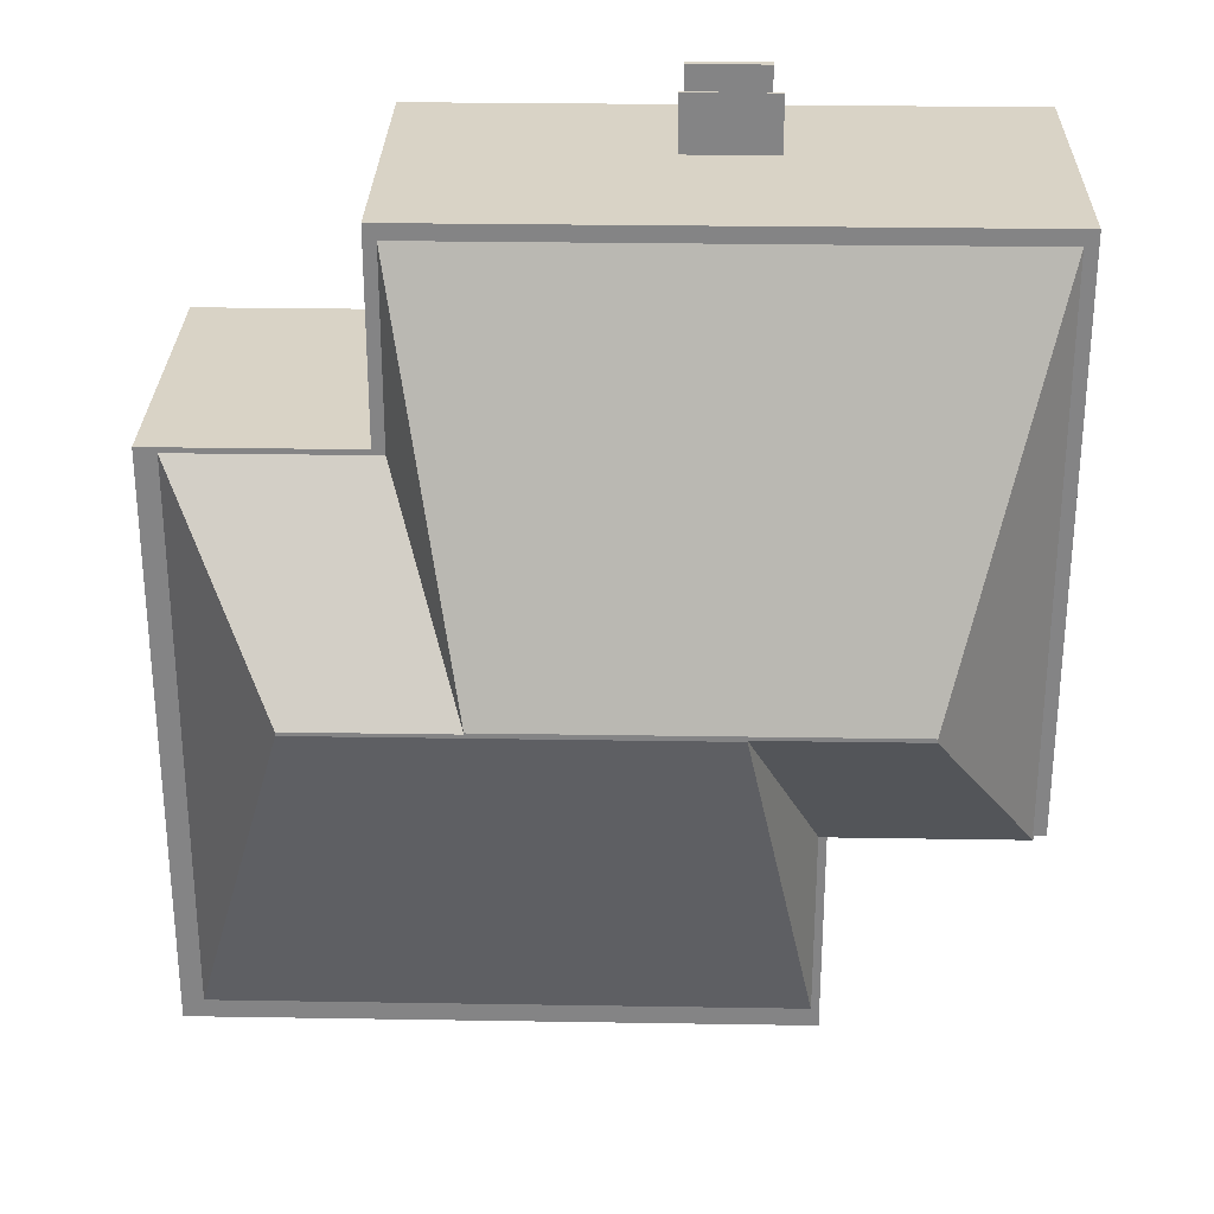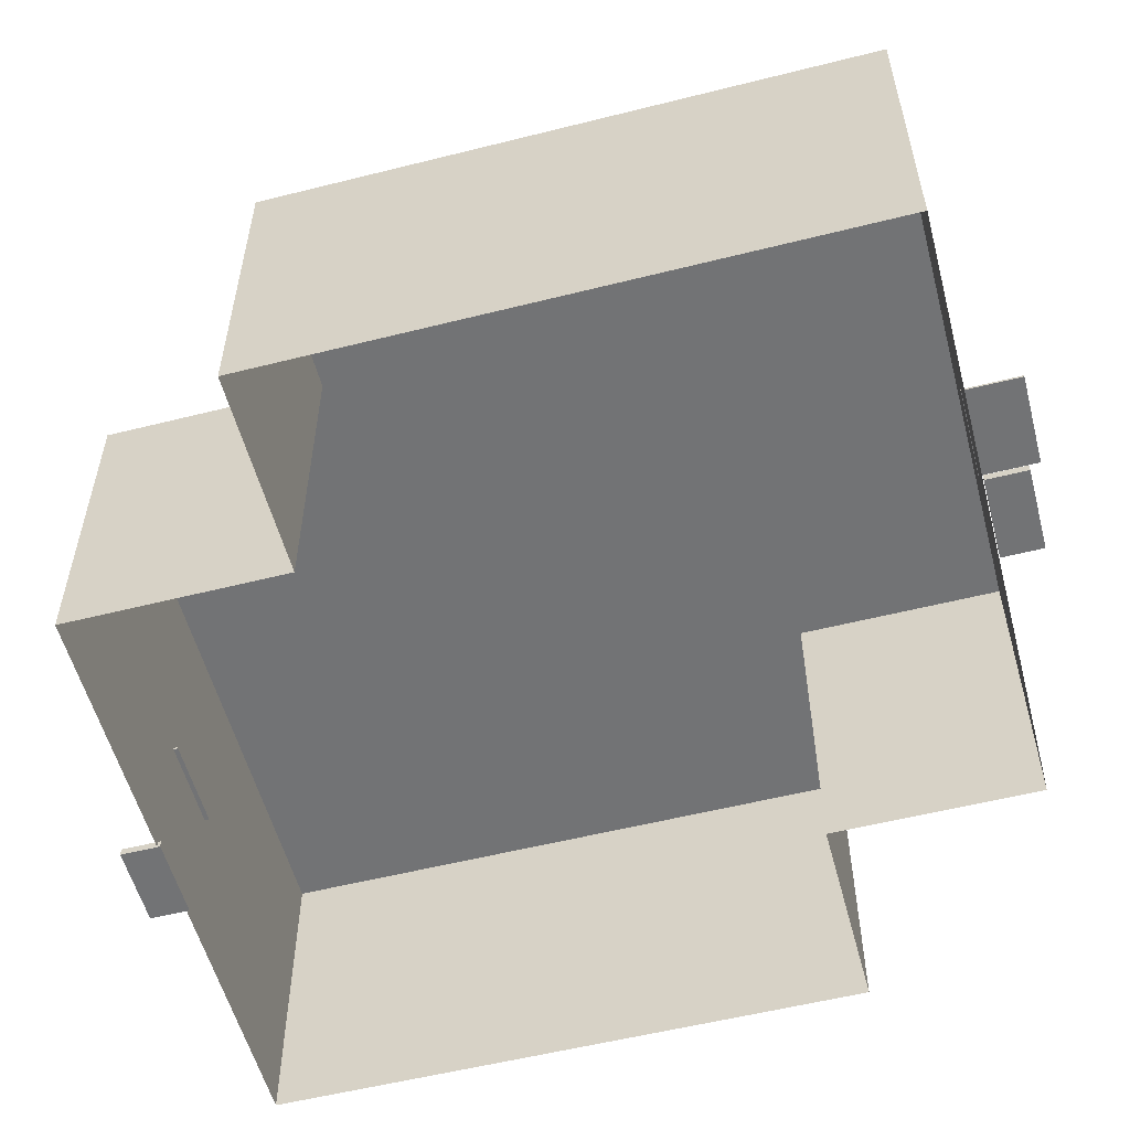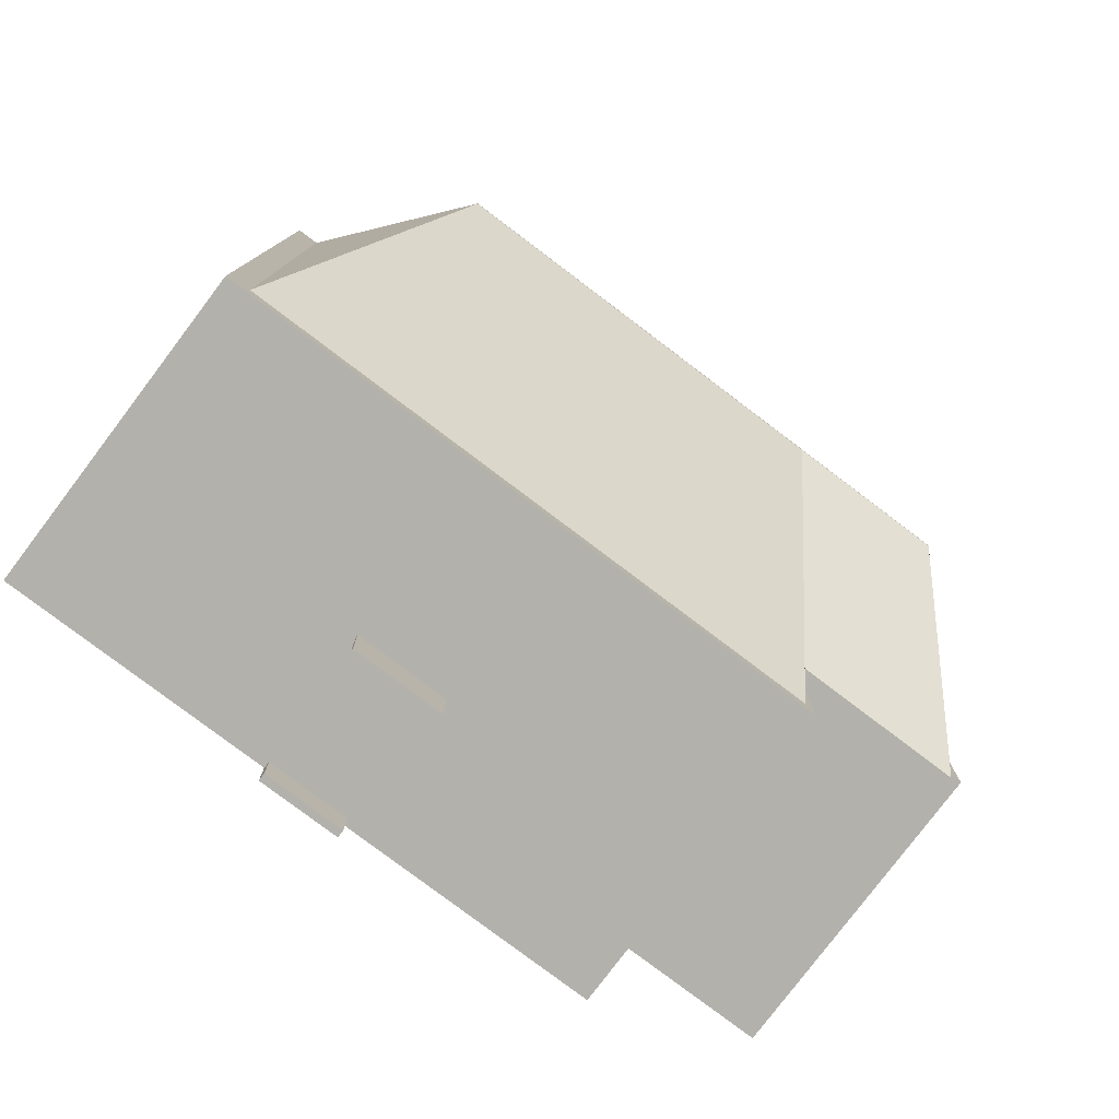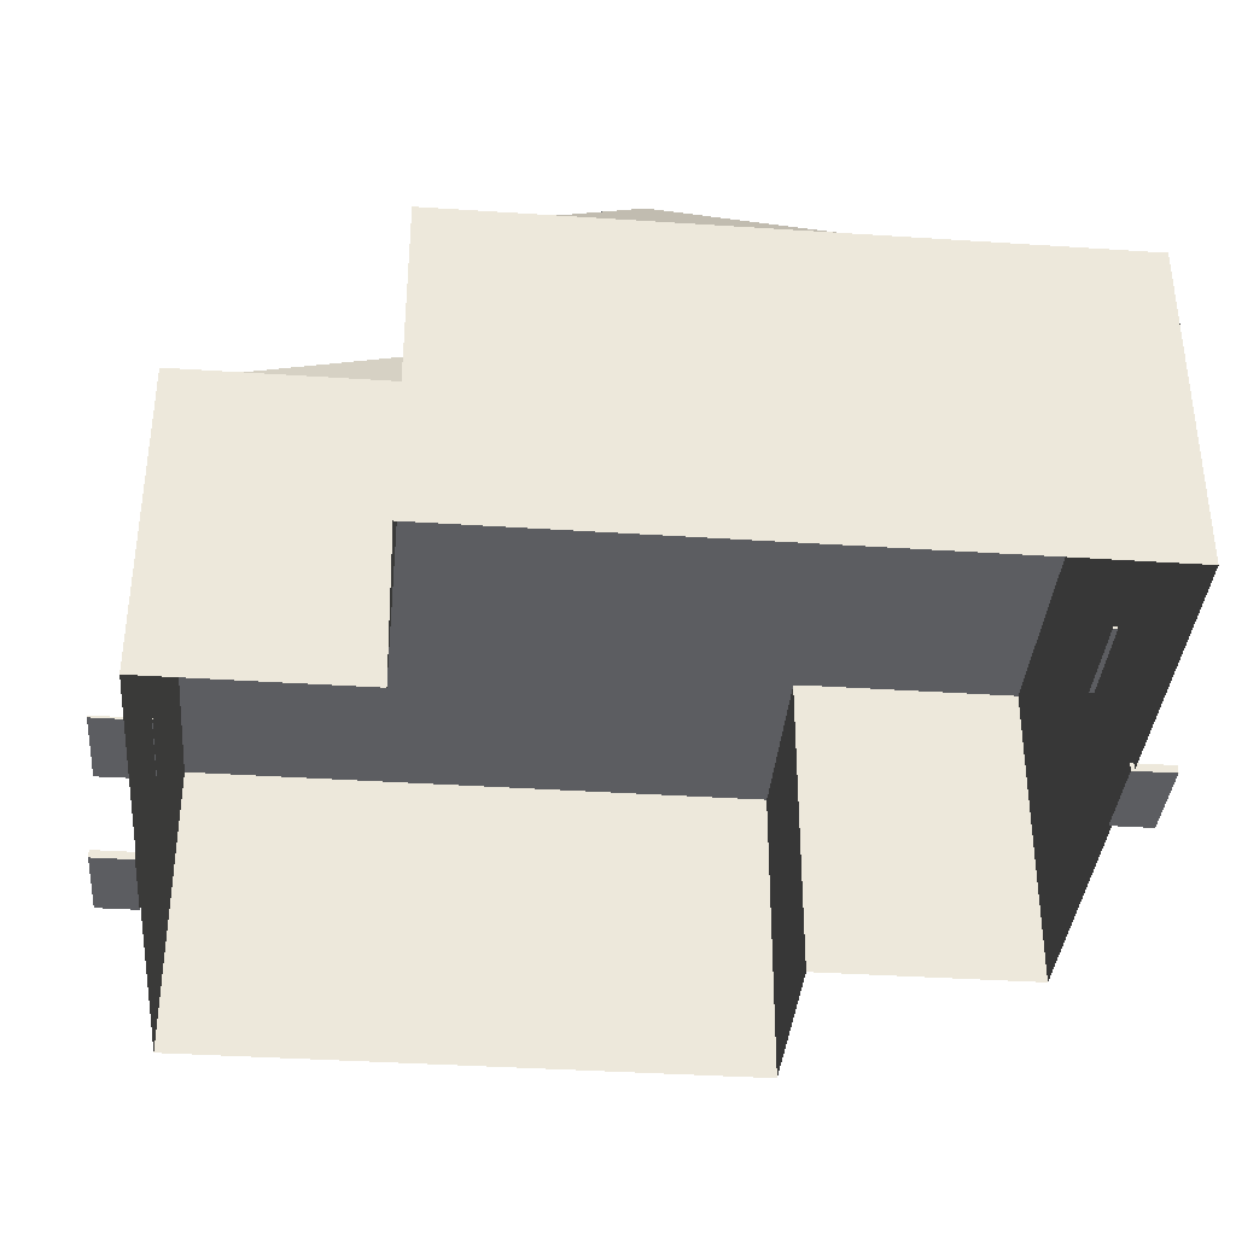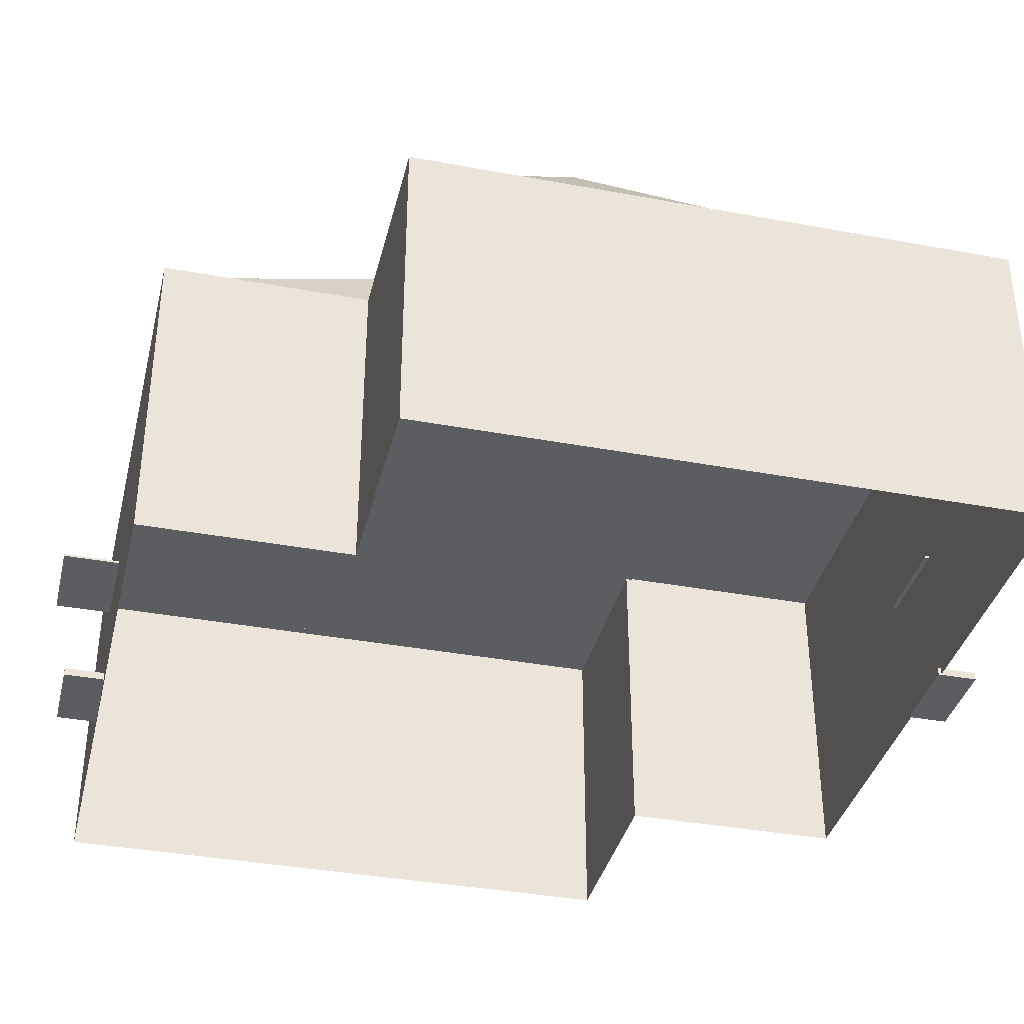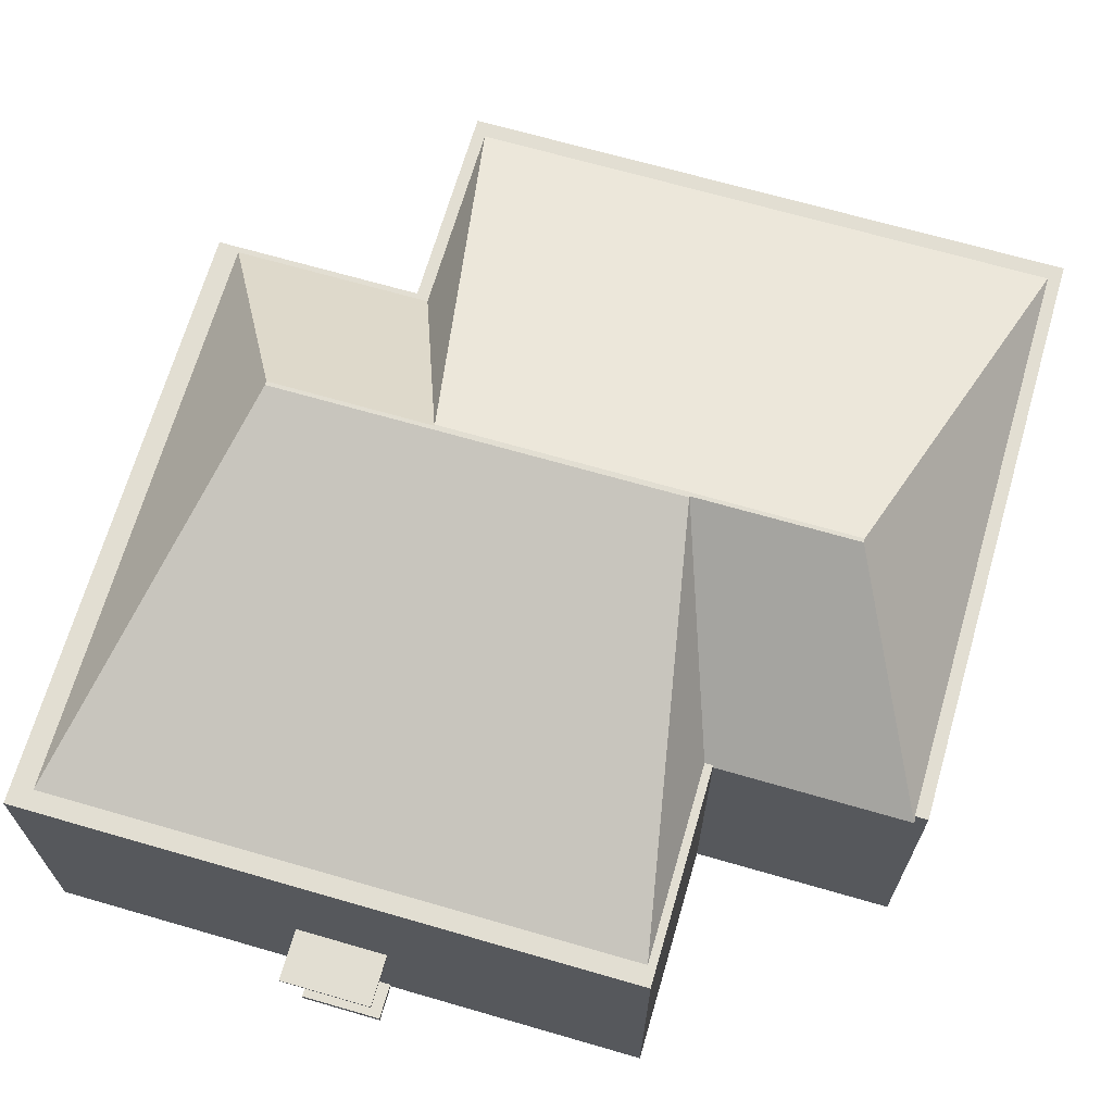
<metadata>
{"format":"obj","ext":"obj","renderer":"f3d","projection":"perspective","resolution":1024,"background":"white","views":[{"elev":28.3,"azim":-178.6,"up":"+Z"},{"elev":-55.7,"azim":-75.2,"up":"+Y"},{"elev":-79.1,"azim":142.9,"up":"+Z"},{"elev":-37.1,"azim":85.1,"up":"+Y"},{"elev":-37.0,"azim":76.5,"up":"+Y"},{"elev":68.0,"azim":-163.8,"up":"+Y"}]}
</metadata>
<code>
v  0.7724 3.001 0.01696
v  -0.0001949 3.001 0.01696
v  -0.0002746 2.047 2.518
v  1.246 2.047 2.518
v  0.7724 3.001 0.008538
v  1.246 2.047 1.247
v  1.805 3.001 0.008537
v  2.518 2.047 1.246
v  1.805 3.001 0.0002842
v  2.518 2.047 0.0002851
v  1.805 3.001 -0.008137
v  2.518 2.047 -1.271
v  1.805 3.001 -0.01639
v  2.518 2.047 -2.518
v  0.7884 3.001 -0.01639
v  1.272 2.047 -2.518
v  -1.794e-05 3.001 -0.01639
v  1.094e-05 2.047 -2.518
v  -0.7727 3.001 -0.01639
v  -1.246 2.047 -2.518
v  -0.7727 3.001 -0.007969
v  -1.246 2.047 -1.246
v  -1.805 3.001 -0.00797
v  -2.518 2.047 -1.246
v  -1.805 3.001 0.000283
v  -2.518 2.047 9.131e-05
v  -1.805 3.001 0.008704
v  -2.518 2.047 1.272
v  -1.805 3.001 0.01696
v  -2.518 2.047 2.518
v  -0.7883 3.001 0.01696
v  -1.271 2.047 2.518
v  -0.9534 0.9006 2.962
v  -0.9534 0.9006 2.595
v  -0.3584 0.9006 2.595
v  -0.3584 0.9006 2.962
v  -0.9534 0.9154 2.962
v  -0.3584 0.9154 2.962
v  -0.3584 0.9154 2.595
v  -0.9534 0.9154 2.595
v  -0.9193 -2.98e-06 2.857
v  -0.9193 -2.98e-06 2.603
v  -0.3926 -2.98e-06 2.603
v  -0.3926 -2.98e-06 2.857
v  -0.9193 0.04921 2.857
v  -0.3926 0.04921 2.857
v  -0.3926 0.04921 2.603
v  -0.9193 0.04921 2.603
v  0.9537 0.9006 -2.962
v  0.9537 0.9006 -2.595
v  0.3587 0.9006 -2.595
v  0.3587 0.9006 -2.962
v  0.9537 0.9154 -2.962
v  0.3587 0.9154 -2.962
v  0.3587 0.9154 -2.595
v  0.9537 0.9154 -2.595
v  0.9195 1.788e-07 -2.857
v  0.9195 1.788e-07 -2.603
v  0.3928 1.788e-07 -2.603
v  0.3928 1.788e-07 -2.857
v  0.9195 0.04921 -2.857
v  0.3928 0.04921 -2.857
v  0.3928 0.04921 -2.603
v  0.9195 0.04921 -2.603
v  -1.294 2.055 1.272
v  1.322 2.055 1.272
v  1.308 2.055 -1.207
v  -1.294 2.055 -1.207
v  2.652 2.055 1.272
v  2.652 2.055 -1.207
v  1.322 2.055 -2.625
v  -1.294 2.055 -2.625
v  2.652 2.055 -2.625
v  -1.294 0.006564 2.598
v  1.322 0.006564 2.598
v  1.322 2.055 2.598
v  -1.294 2.055 2.598
v  1.322 0.006564 1.272
v  2.652 0.006564 1.272
v  2.652 0.006564 -1.207
v  2.652 0.006564 -2.625
v  1.322 0.006564 -2.625
v  -1.294 0.006564 -2.625
v  -1.294 0.006564 -1.207
v  -2.594 0.006564 -1.207
v  -2.594 0.006564 1.272
v  -2.594 2.055 1.272
v  -2.594 2.055 -1.207
v  -2.594 2.055 2.598
v  -2.594 0.006564 2.598
g LOD01_Building_2stores_DoubleHouse
f 1 2 3
f 3 4 1
f 5 1 4
f 4 6 5
f 7 5 6
f 6 8 7
f 9 7 8
f 8 10 9
f 11 9 10
f 10 12 11
f 13 11 12
f 12 14 13
f 15 13 14
f 14 16 15
f 17 15 16
f 16 18 17
f 19 17 18
f 18 20 19
f 21 19 20
f 20 22 21
f 23 21 22
f 22 24 23
f 25 23 24
f 24 26 25
f 27 25 26
f 26 28 27
f 29 27 28
f 28 30 29
f 31 29 30
f 30 32 31
f 2 31 32
f 32 3 2
f 32 30 28
f 26 24 22
f 22 20 18
f 16 14 12
f 18 16 12
f 18 12 10
f 22 18 10
f 10 8 6
f 22 10 6
f 26 22 6
f 28 26 6
f 32 28 6
f 3 32 6
f 3 6 4
f 2 1 5
f 5 7 9
f 11 13 15
f 11 15 17
f 9 11 17
f 17 19 21
f 9 17 21
f 5 9 21
f 21 23 25
f 5 21 25
f 5 25 27
f 27 29 31
f 5 27 31
f 2 5 31
f 33 34 35
f 35 36 33
f 37 38 39
f 39 40 37
f 33 36 38
f 38 37 33
f 36 35 39
f 39 38 36
f 35 34 40
f 40 39 35
f 34 33 37
f 37 40 34
f 41 42 43
f 43 44 41
f 45 46 47
f 47 48 45
f 41 44 46
f 46 45 41
f 44 43 47
f 47 46 44
f 43 42 48
f 48 47 43
f 42 41 45
f 45 48 42
f 49 50 51
f 51 52 49
f 53 54 55
f 55 56 53
f 49 52 54
f 54 53 49
f 52 51 55
f 55 54 52
f 51 50 56
f 56 55 51
f 50 49 53
f 53 56 50
f 57 58 59
f 59 60 57
f 61 62 63
f 63 64 61
f 57 60 62
f 62 61 57
f 60 59 63
f 63 62 60
f 59 58 64
f 64 63 59
f 58 57 61
f 61 64 58
f 65 66 67
f 67 68 65
f 66 69 70
f 70 67 66
f 68 67 71
f 71 72 68
f 67 70 73
f 73 71 67
f 74 75 76
f 76 77 74
f 78 79 69
f 69 66 78
f 79 80 70
f 70 69 79
f 80 81 73
f 73 70 80
f 81 82 71
f 71 73 81
f 82 83 72
f 72 71 82
f 83 84 68
f 68 72 83
f 85 86 87
f 87 88 85
f 65 68 88
f 88 87 65
f 74 77 89
f 89 90 74
f 68 84 85
f 85 88 68
f 66 65 77
f 77 76 66
f 78 66 76
f 76 75 78
f 87 86 90
f 90 89 87
f 65 87 89
f 89 77 65

</code>
